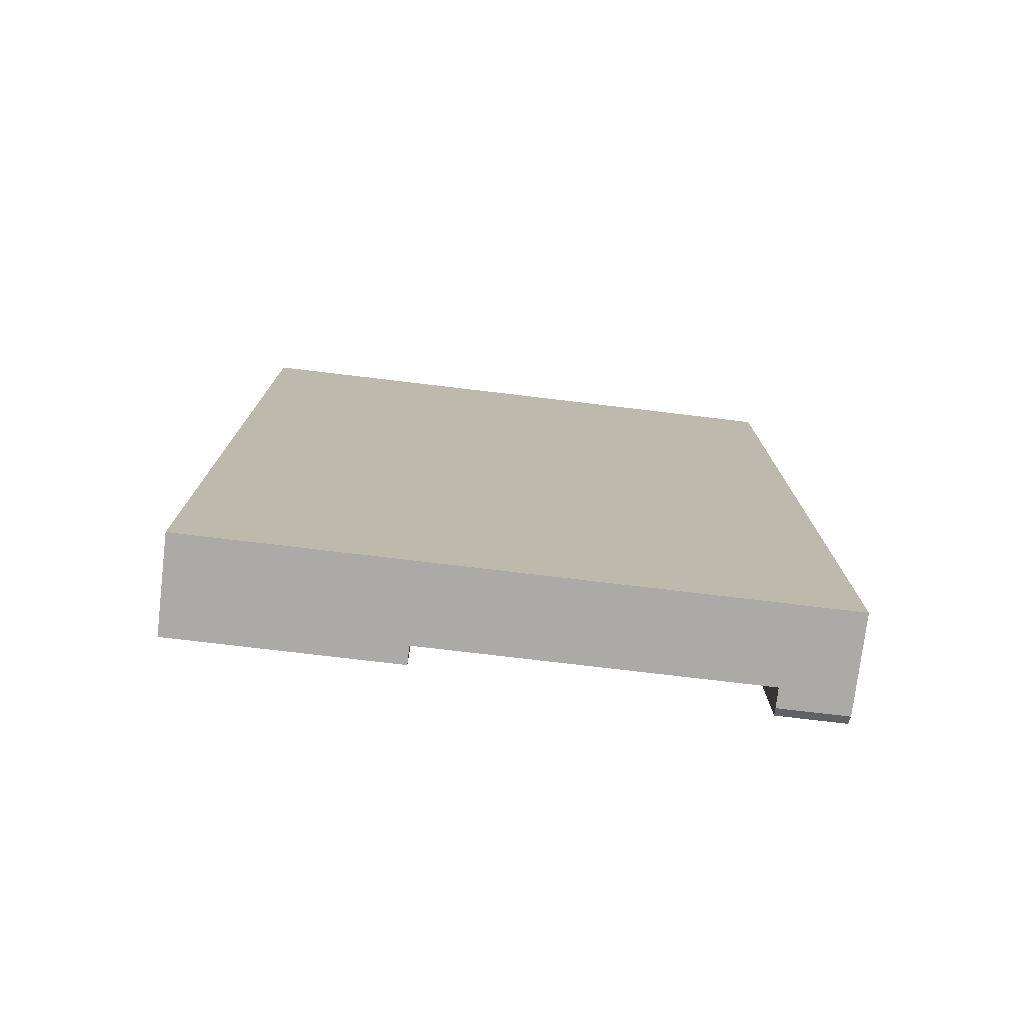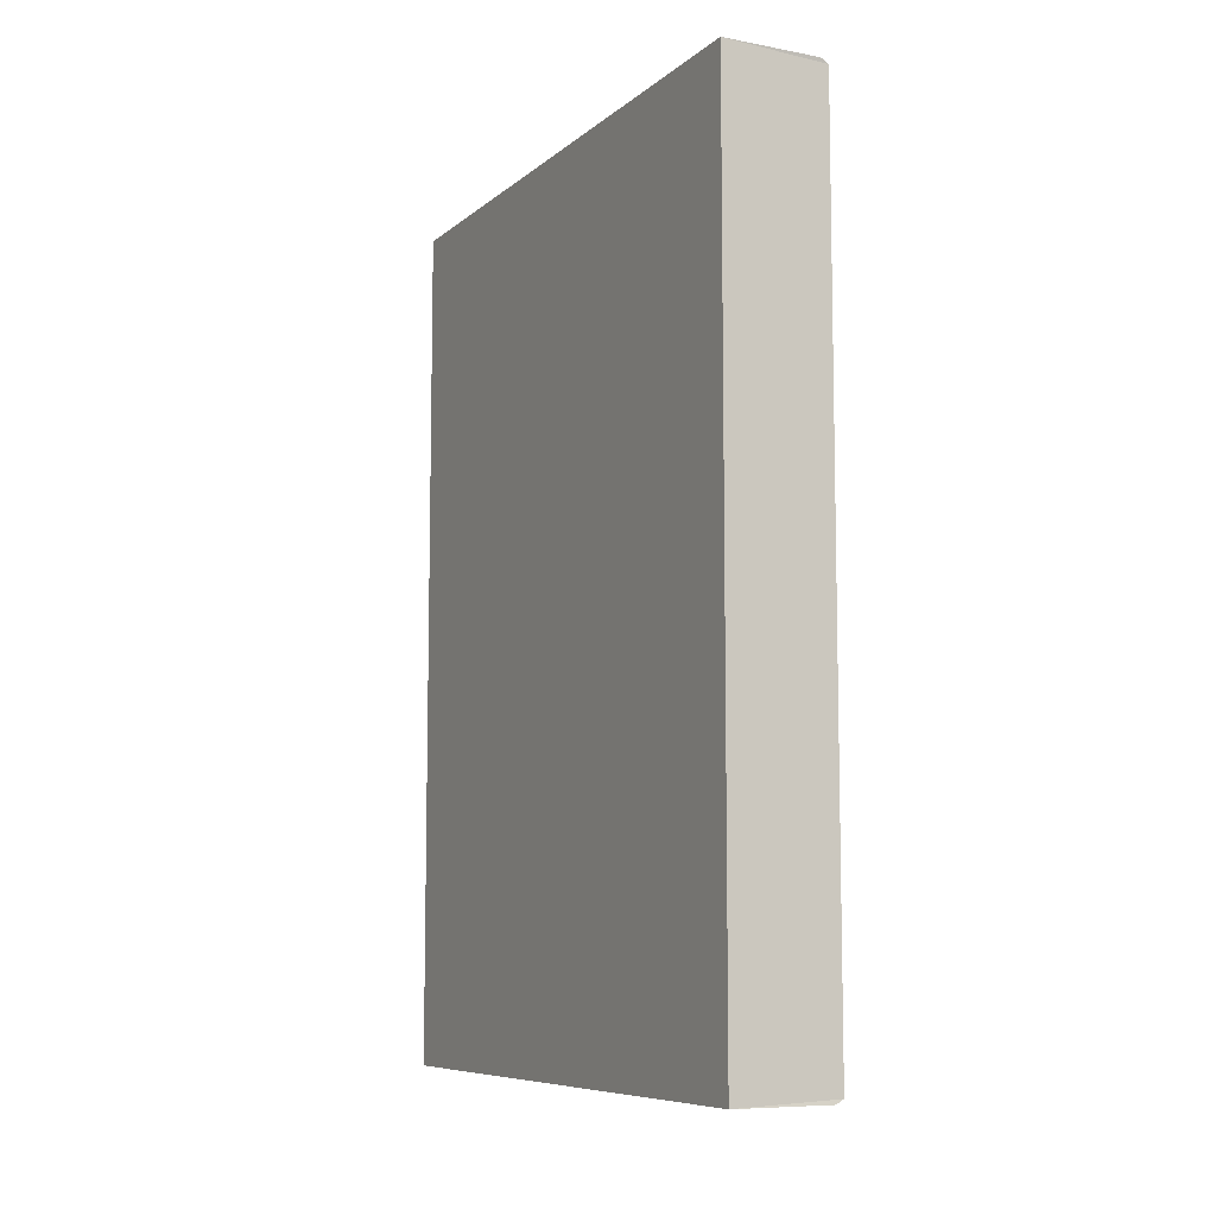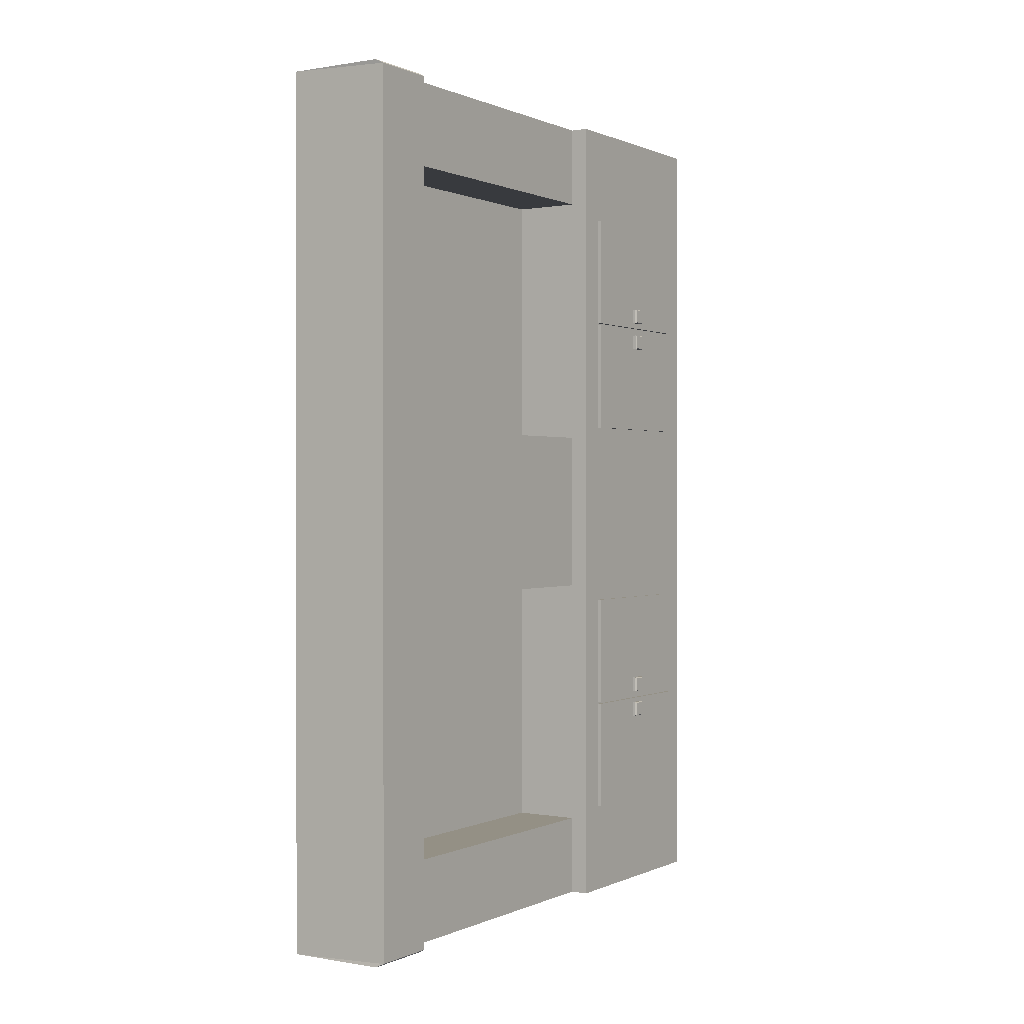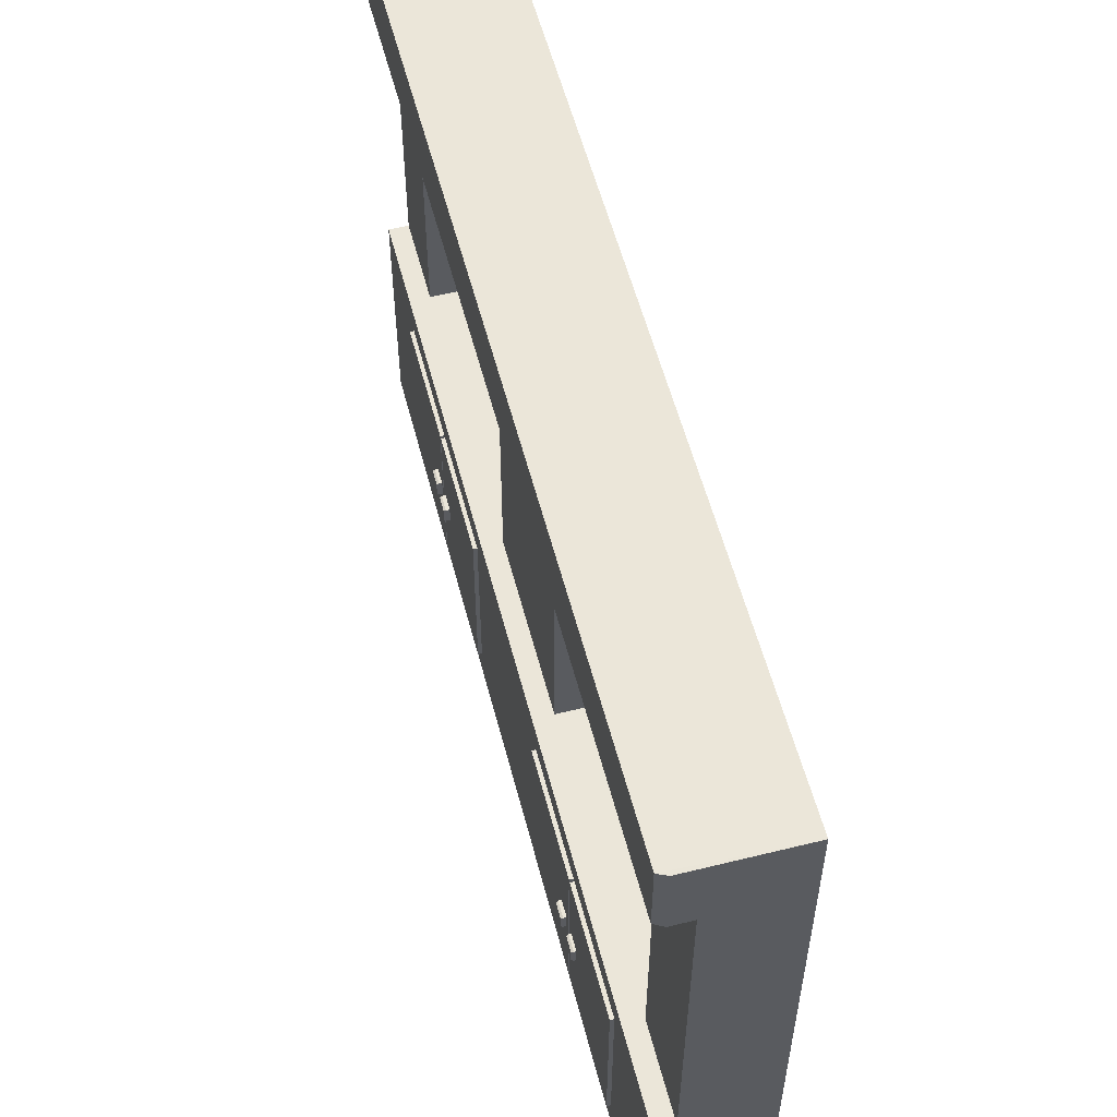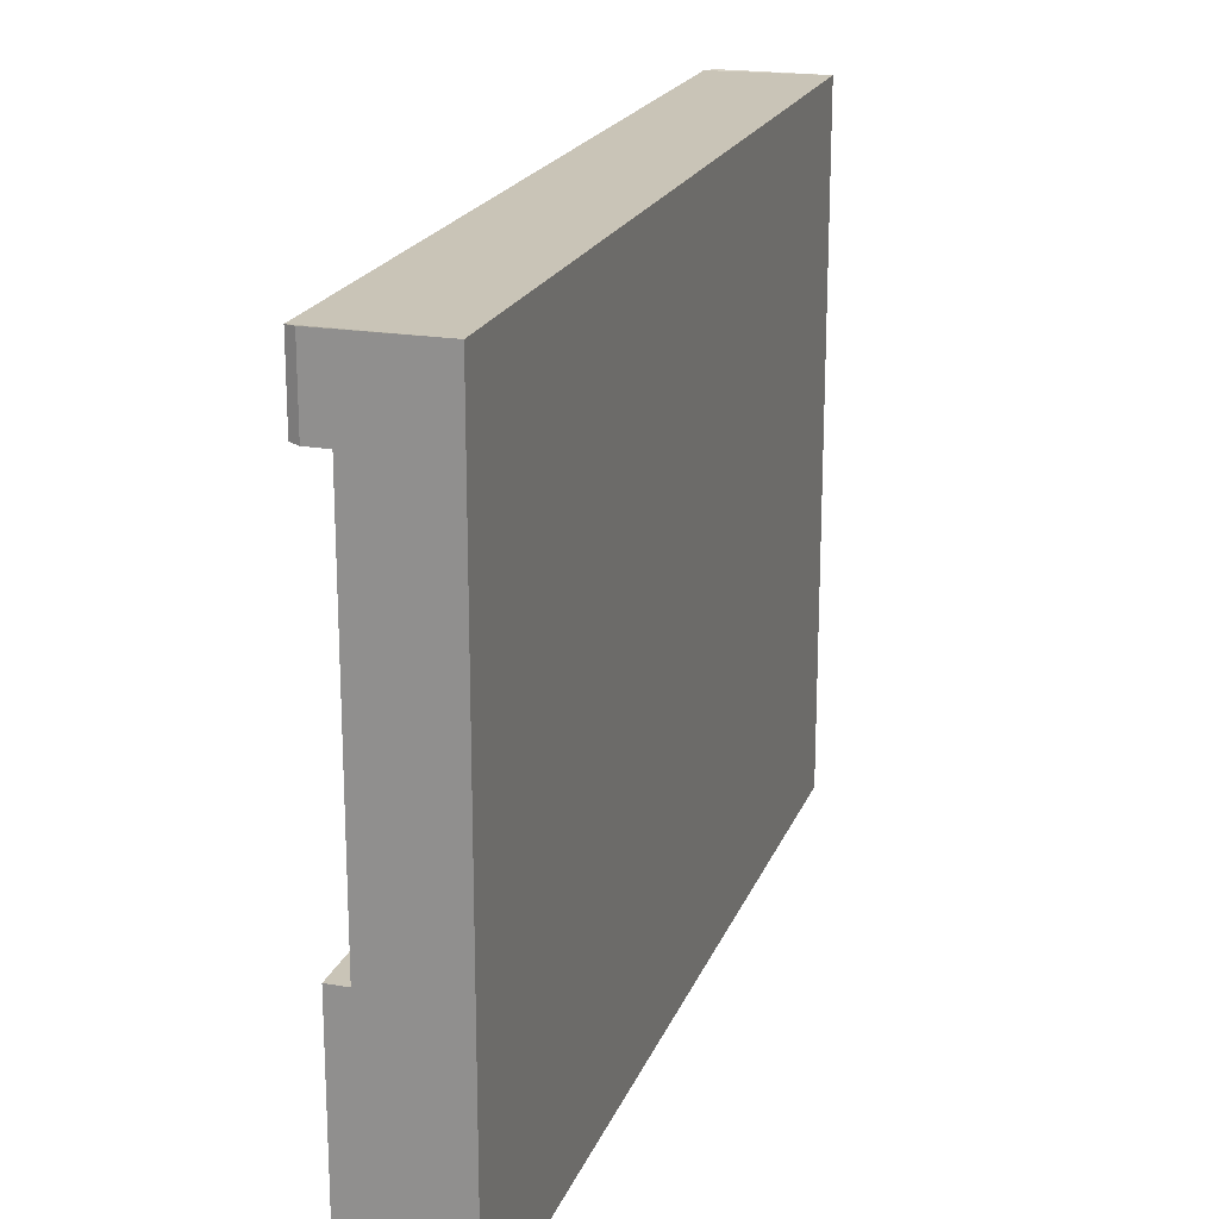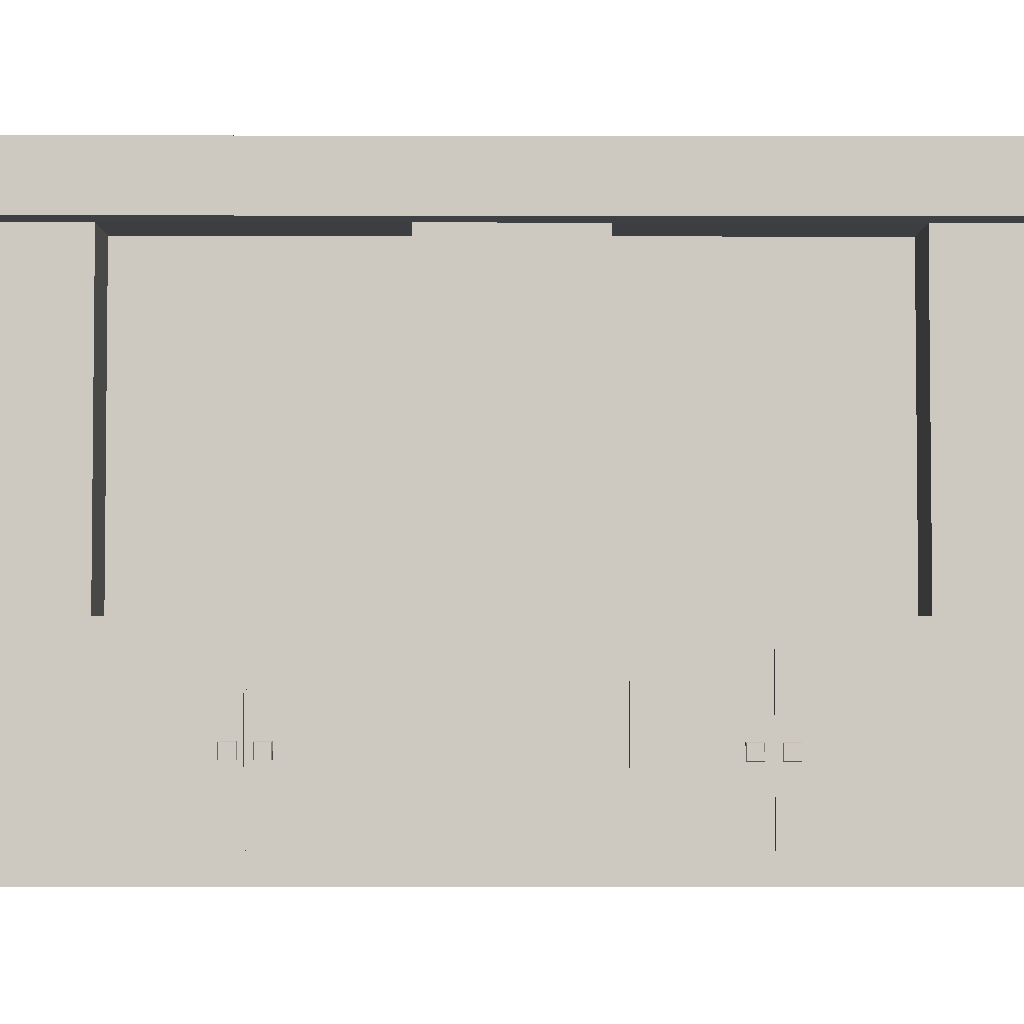
<metadata>
{"format":"obj","ext":"obj","renderer":"f3d","projection":"perspective","resolution":1024,"background":"white","views":[{"elev":-76.1,"azim":83.2,"up":"+Z"},{"elev":-8.2,"azim":153.1,"up":"+Z"},{"elev":0.4,"azim":-147.3,"up":"+Z"},{"elev":56.3,"azim":-14.5,"up":"+Y"},{"elev":20.0,"azim":17.2,"up":"+Y"},{"elev":-3.3,"azim":-90.3,"up":"+Y"}]}
</metadata>
<code>
o mesh350836760
v 0.2731 -0.03871 -0.1296
v 0.2728 -0.04017 -0.1296
v 0.2728 -0.03871 -0.1296
v 0.2731 -0.04017 -0.1282
v 0.2728 -0.03871 -0.1282
v 0.2728 -0.04017 -0.1282
v 0.2731 -0.04017 -0.1296
v 0.2731 -0.03871 -0.1282
v 0.2726 -0.03879 -0.1296
v 0.2726 -0.0401 -0.1296
v 0.2726 -0.03879 -0.1282
v 0.2726 -0.0401 -0.1282
v 0.2731 -0.03883 -0.08975
v 0.2728 -0.04029 -0.08975
v 0.2728 -0.03883 -0.08975
v 0.2731 -0.04029 -0.08829
v 0.2728 -0.03883 -0.08829
v 0.2728 -0.04029 -0.08829
v 0.2731 -0.04029 -0.08975
v 0.2731 -0.03883 -0.08829
v 0.2726 -0.04021 -0.08968
v 0.2726 -0.0389 -0.08836
v 0.2726 -0.0389 -0.08968
v 0.2726 -0.04021 -0.08836
v 0.273 -0.03871 -0.1269
v 0.2727 -0.04017 -0.1269
v 0.2727 -0.03871 -0.1269
v 0.273 -0.03871 -0.1255
v 0.2727 -0.04017 -0.1255
v 0.273 -0.04017 -0.1255
v 0.273 -0.04017 -0.1269
v 0.2727 -0.03871 -0.1255
v 0.2725 -0.03879 -0.1269
v 0.2725 -0.0401 -0.1269
v 0.2725 -0.03879 -0.1256
v 0.2725 -0.0401 -0.1256
v 0.2732 -0.03883 -0.08694
v 0.2728 -0.04029 -0.08694
v 0.2728 -0.03883 -0.08694
v 0.2732 -0.04029 -0.08548
v 0.2728 -0.03883 -0.08548
v 0.2728 -0.04029 -0.08548
v 0.2732 -0.04029 -0.08694
v 0.2732 -0.03883 -0.08548
v 0.2727 -0.04021 -0.08687
v 0.2727 -0.0389 -0.08687
v 0.2727 -0.04021 -0.08555
v 0.2727 -0.0389 -0.08555
f 3 7 2
f 2 12 10
f 6 7 4
f 11 3 9
f 30 32 29
f 12 9 10
f 6 8 5
f 6 11 12
f 29 31 30
f 8 3 5
f 27 31 26
f 9 2 10
f 20 15 17
f 21 18 24
f 15 19 14
f 24 23 21
f 24 17 22
f 18 20 17
f 18 19 16
f 14 23 15
f 17 23 22
f 34 35 33
f 29 35 36
f 28 27 32
f 33 26 34
f 26 36 34
f 32 33 35
f 44 39 41
f 45 48 46
f 42 44 41
f 39 43 38
f 47 38 42
f 48 39 46
f 42 48 47
f 42 43 40
f 39 45 46
f 3 1 7
f 2 6 12
f 6 2 7
f 11 5 3
f 30 28 32
f 12 11 9
f 6 4 8
f 6 5 11
f 29 26 31
f 8 1 3
f 27 25 31
f 9 3 2
f 20 13 15
f 21 14 18
f 15 13 19
f 24 22 23
f 24 18 17
f 18 16 20
f 18 14 19
f 14 21 23
f 17 15 23
f 34 36 35
f 29 32 35
f 28 25 27
f 33 27 26
f 26 29 36
f 32 27 33
f 44 37 39
f 45 47 48
f 42 40 44
f 39 37 43
f 47 45 38
f 48 41 39
f 42 41 48
f 42 38 43
f 39 38 45
o mesh2129603691
v 0.2734 -0.02927 -0.06739
v 0.2734 -0.04972 -0.06739
v 0.2823 -0.04972 -0.06739
v 0.2823 0.007466 -0.06739
v 0.2751 0.001174 -0.1396
v 0.2751 -0.02928 -0.1474
v 0.2751 -0.02928 -0.1396
v 0.2814 0.001174 -0.1396
v 0.2814 -0.02928 -0.1396
v 0.2751 0.001174 -0.1474
v 0.2733 0.001174 -0.1474
v 0.2733 0.007466 -0.1474
v 0.2725 0.001237 -0.147
v 0.2725 0.007404 -0.147
v 0.2751 0.001174 -0.1151
v 0.2814 0.001174 -0.1151
v 0.2814 -0.02928 -0.1151
v 0.2751 -0.02928 -0.1151
v 0.2733 0.001174 -0.06739
v 0.2733 0.007466 -0.06739
v 0.2725 0.001237 -0.06779
v 0.2725 0.007404 -0.06779
v 0.2734 -0.02927 -0.1474
v 0.2734 -0.04972 -0.1474
v 0.2751 0.001174 -0.07514
v 0.2751 -0.02928 -0.06739
v 0.2751 0.001174 -0.06739
v 0.2814 -0.02928 -0.07514
v 0.2751 -0.02928 -0.07514
v 0.2814 0.001174 -0.07514
v 0.2751 -0.02928 -0.09964
v 0.2751 0.001174 -0.09964
v 0.2814 -0.02928 -0.09964
v 0.2814 0.001174 -0.09964
v 0.2823 0.007466 -0.1474
v 0.2823 -0.04972 -0.1474
f 54 58 83
f 55 58 54
f 83 51 84
f 77 75 73
f 63 79 80
f 56 55 57
f 71 79 66
f 66 64 65
f 51 52 74
f 61 60 59
f 49 72 50
f 76 82 81
f 83 70 52
f 80 81 82
f 77 78 76
f 65 56 57
f 70 61 69
f 68 69 67
f 80 73 69
f 83 84 54
f 72 71 54
f 58 59 60
f 84 72 54
f 58 60 83
f 55 53 58
f 83 52 51
f 77 74 75
f 63 66 79
f 56 53 55
f 55 54 71
f 71 49 79
f 77 76 81
f 49 74 77
f 65 57 55
f 55 71 66
f 77 81 79
f 66 65 55
f 49 77 79
f 66 63 64
f 49 50 74
f 52 68 75
f 68 67 75
f 74 50 51
f 52 75 74
f 61 62 60
f 49 71 72
f 76 78 82
f 68 52 70
f 83 60 62
f 62 70 83
f 80 79 81
f 77 73 78
f 65 64 56
f 70 62 61
f 68 70 69
f 53 56 64
f 53 64 63
f 59 58 61
f 69 61 80
f 75 67 69
f 82 78 73
f 73 75 69
f 61 58 53
f 53 63 61
f 80 82 73
f 61 63 80
o mesh1462752248
v 0.2734 -0.03175 -0.1385
v 0.273 -0.04703 -0.1385
v 0.273 -0.03175 -0.1385
v 0.2734 -0.03175 -0.1277
v 0.273 -0.04703 -0.1277
v 0.2734 -0.04703 -0.1277
v 0.2734 -0.04703 -0.1385
v 0.273 -0.03175 -0.1277
v 0.2734 -0.03175 -0.0875
v 0.273 -0.04703 -0.0875
v 0.273 -0.03175 -0.0875
v 0.2734 -0.03175 -0.07672
v 0.273 -0.04703 -0.07672
v 0.2734 -0.04703 -0.07672
v 0.2734 -0.04703 -0.0875
v 0.273 -0.03175 -0.07672
v 0.2734 -0.03175 -0.09851
v 0.273 -0.04703 -0.09851
v 0.273 -0.03175 -0.09851
v 0.2734 -0.03175 -0.08773
v 0.273 -0.04703 -0.08773
v 0.2734 -0.04703 -0.08773
v 0.2734 -0.04703 -0.09851
v 0.273 -0.03175 -0.08773
v 0.2734 -0.03175 -0.1275
v 0.273 -0.04703 -0.1275
v 0.273 -0.03175 -0.1275
v 0.2734 -0.03175 -0.1167
v 0.273 -0.04703 -0.1167
v 0.2734 -0.04703 -0.1167
v 0.2734 -0.04703 -0.1275
v 0.273 -0.03175 -0.1167
f 114 116 113
f 89 87 86
f 116 110 113
f 106 108 105
f 95 99 94
f 98 94 99
f 100 98 96
f 100 93 95
f 106 102 107
f 108 101 103
f 103 107 102
f 103 105 108
f 94 100 95
f 115 113 110
f 112 111 116
f 88 87 92
f 87 91 86
f 89 91 90
f 90 92 89
f 111 115 110
f 114 112 116
f 89 92 87
f 116 111 110
f 106 104 108
f 95 93 99
f 98 97 94
f 100 97 98
f 100 96 93
f 106 105 102
f 108 104 101
f 103 101 107
f 103 102 105
f 94 97 100
f 115 114 113
f 112 109 111
f 88 85 87
f 87 85 91
f 89 86 91
f 90 88 92
f 111 109 115

</code>
